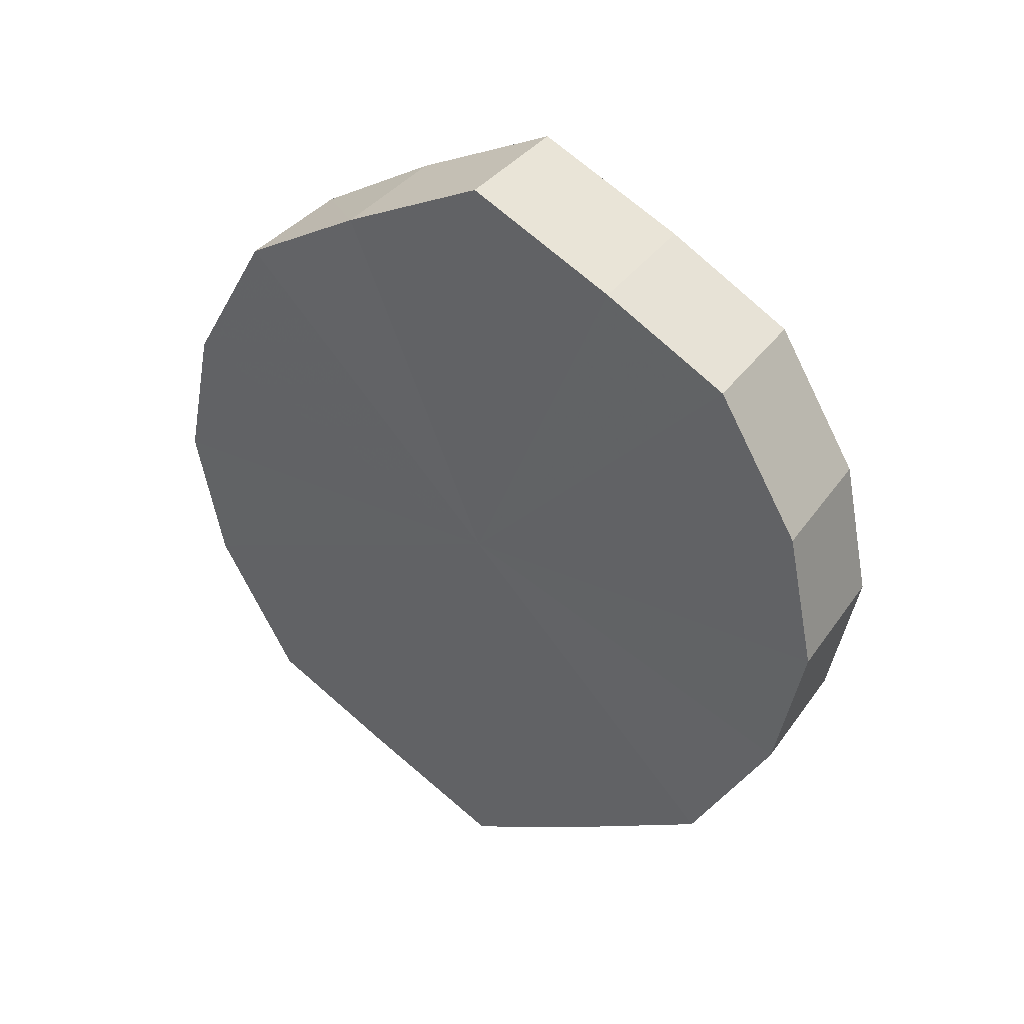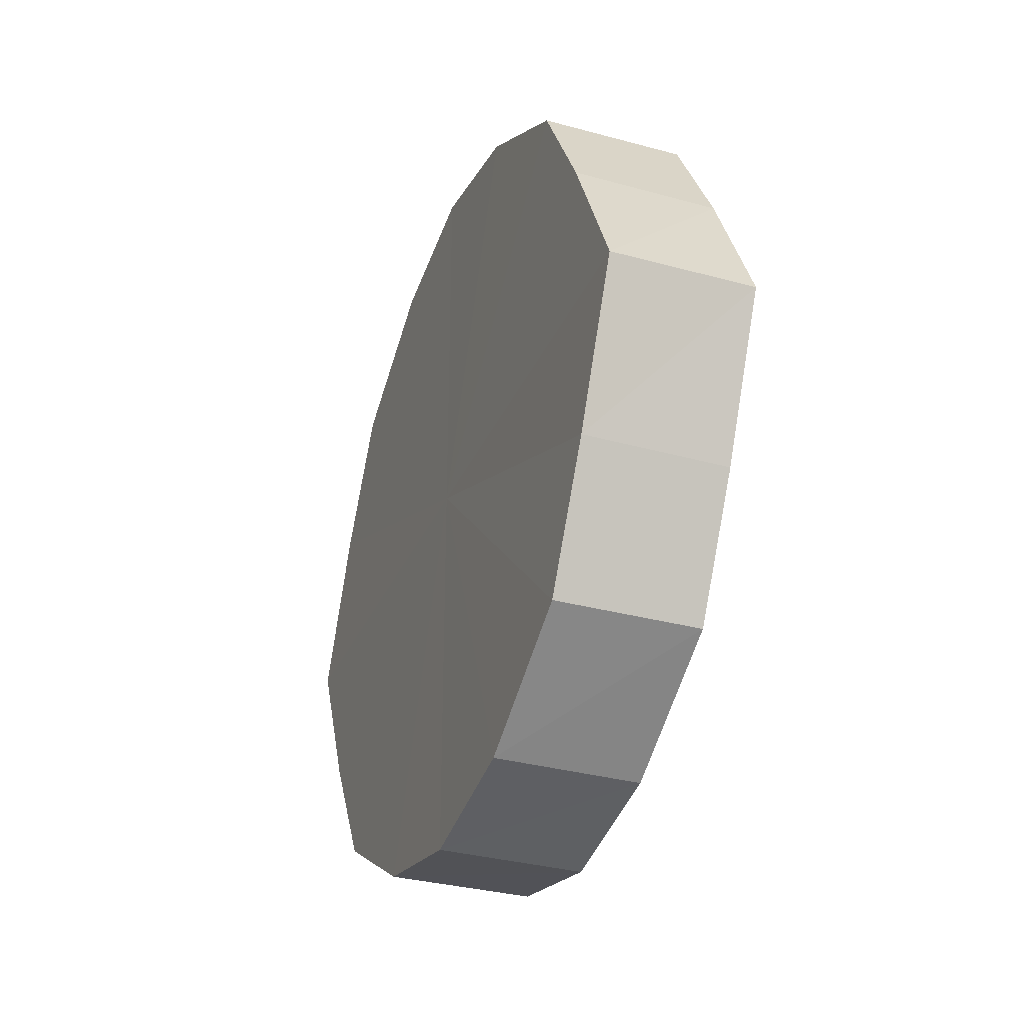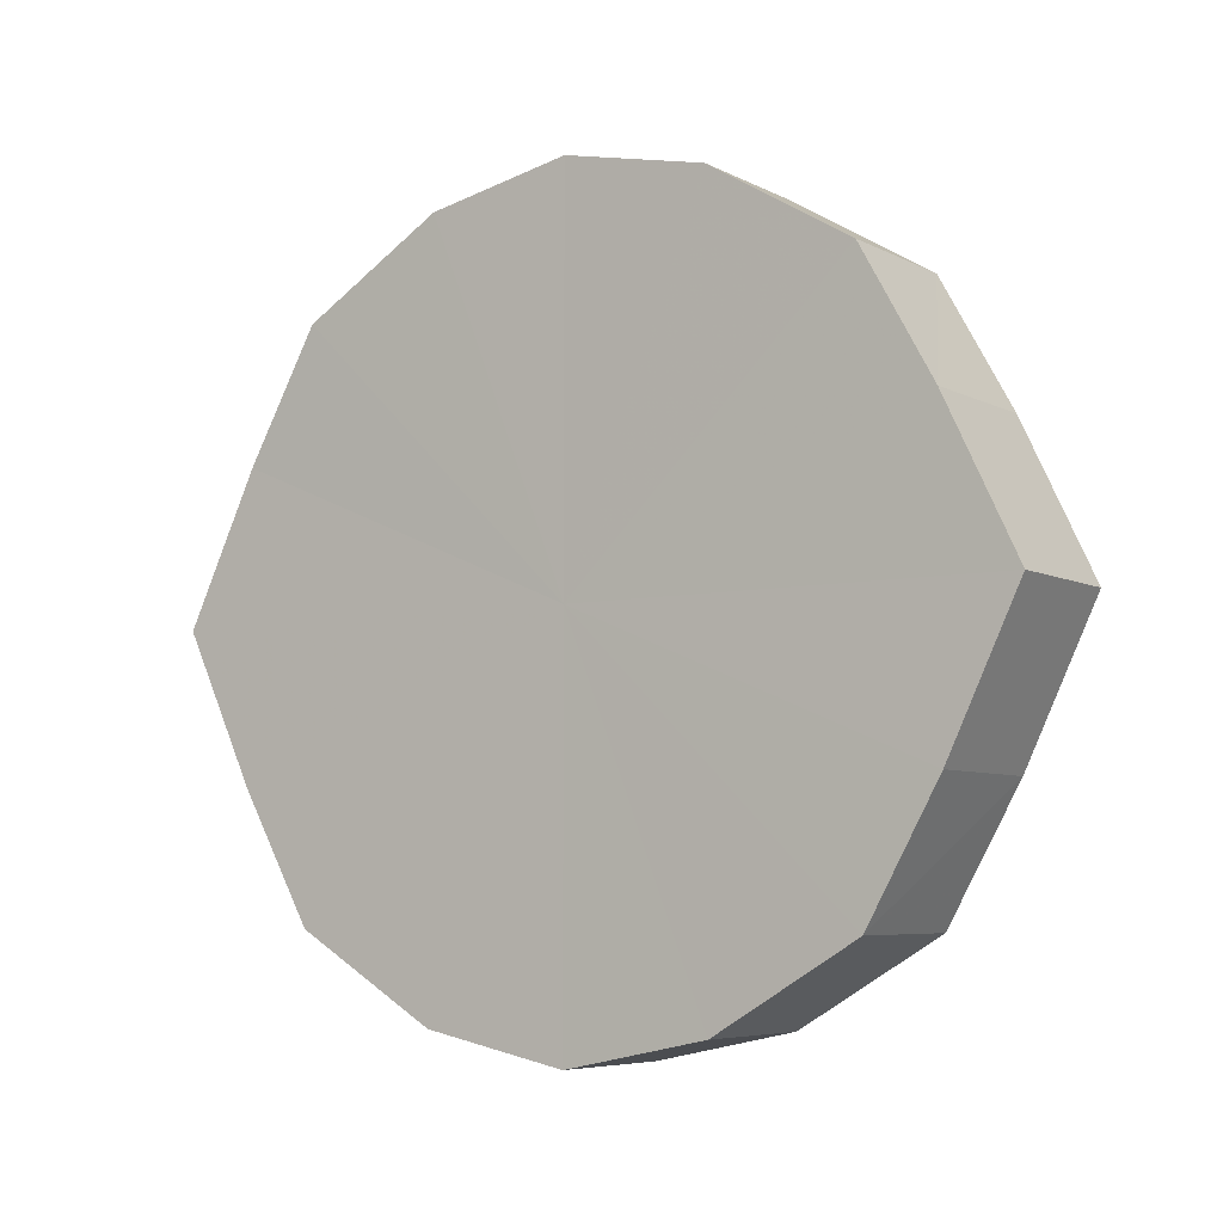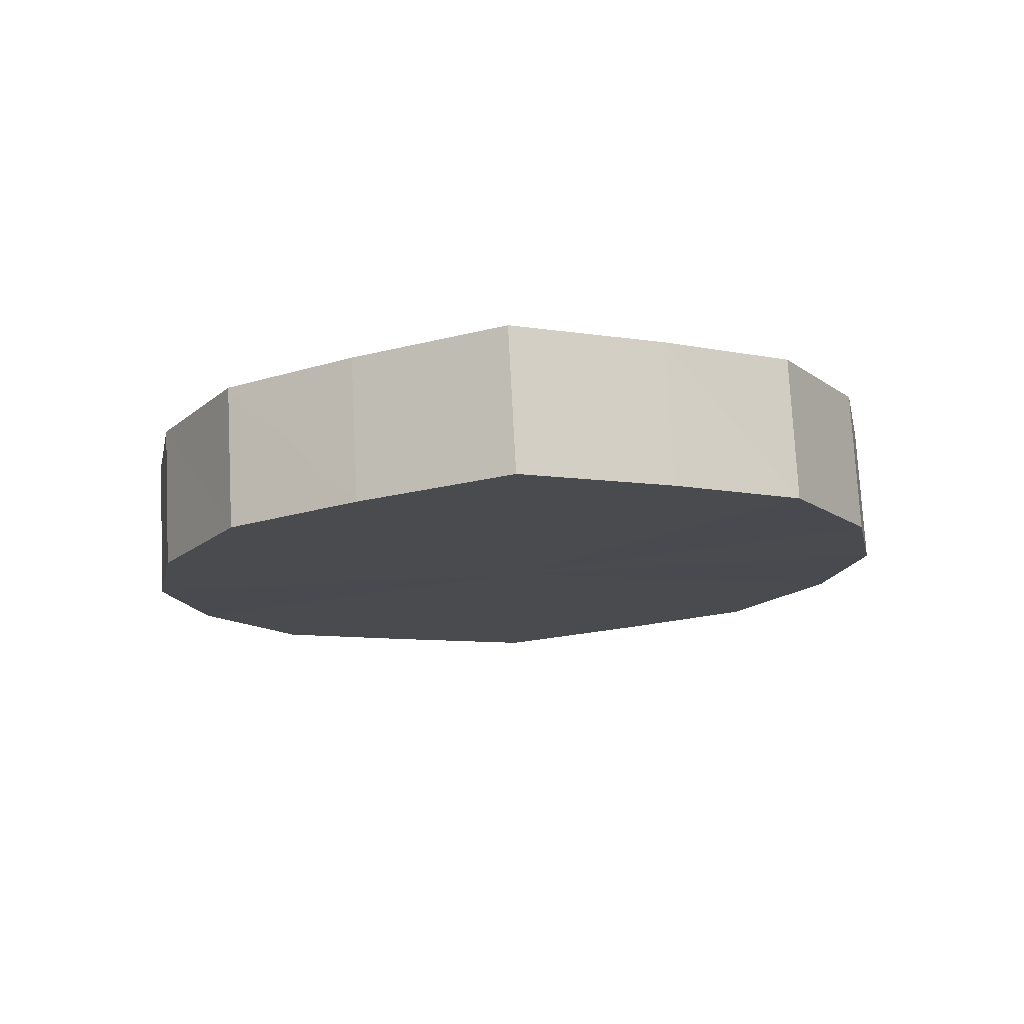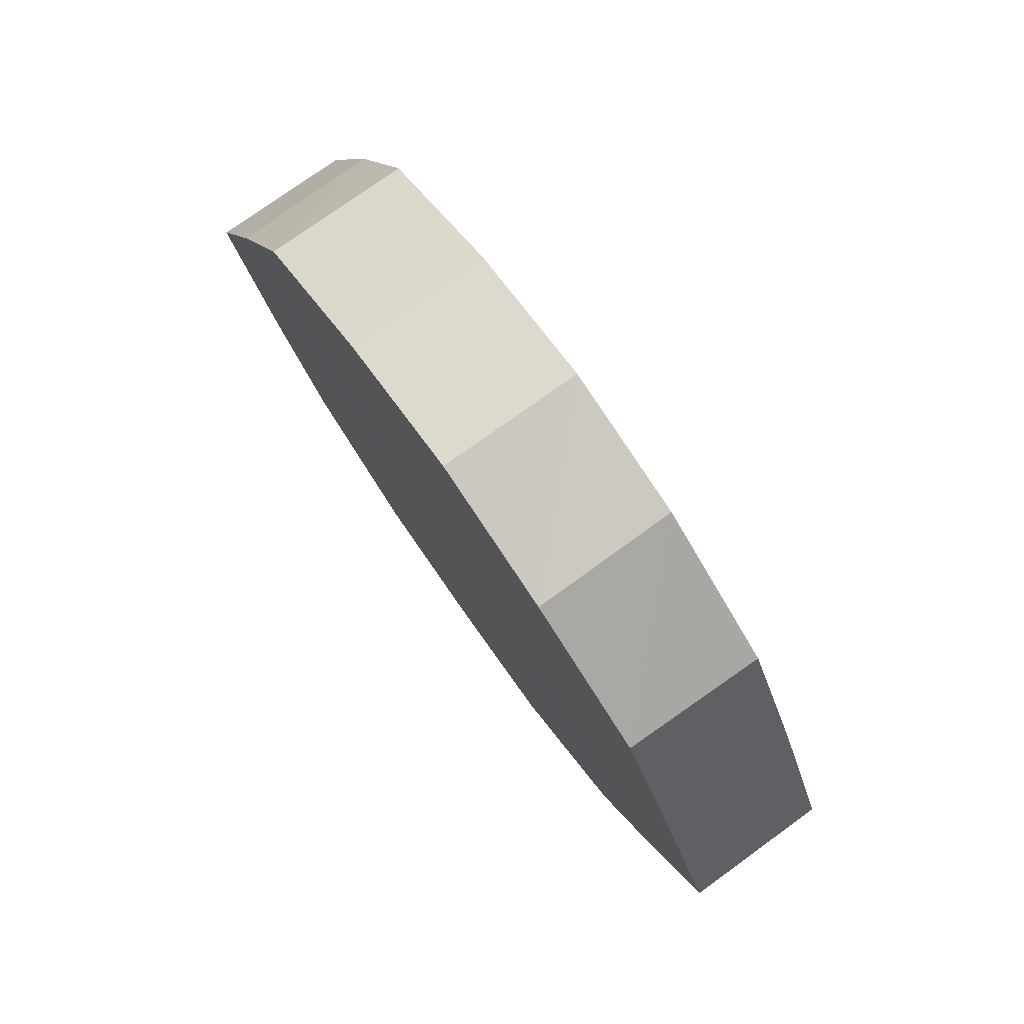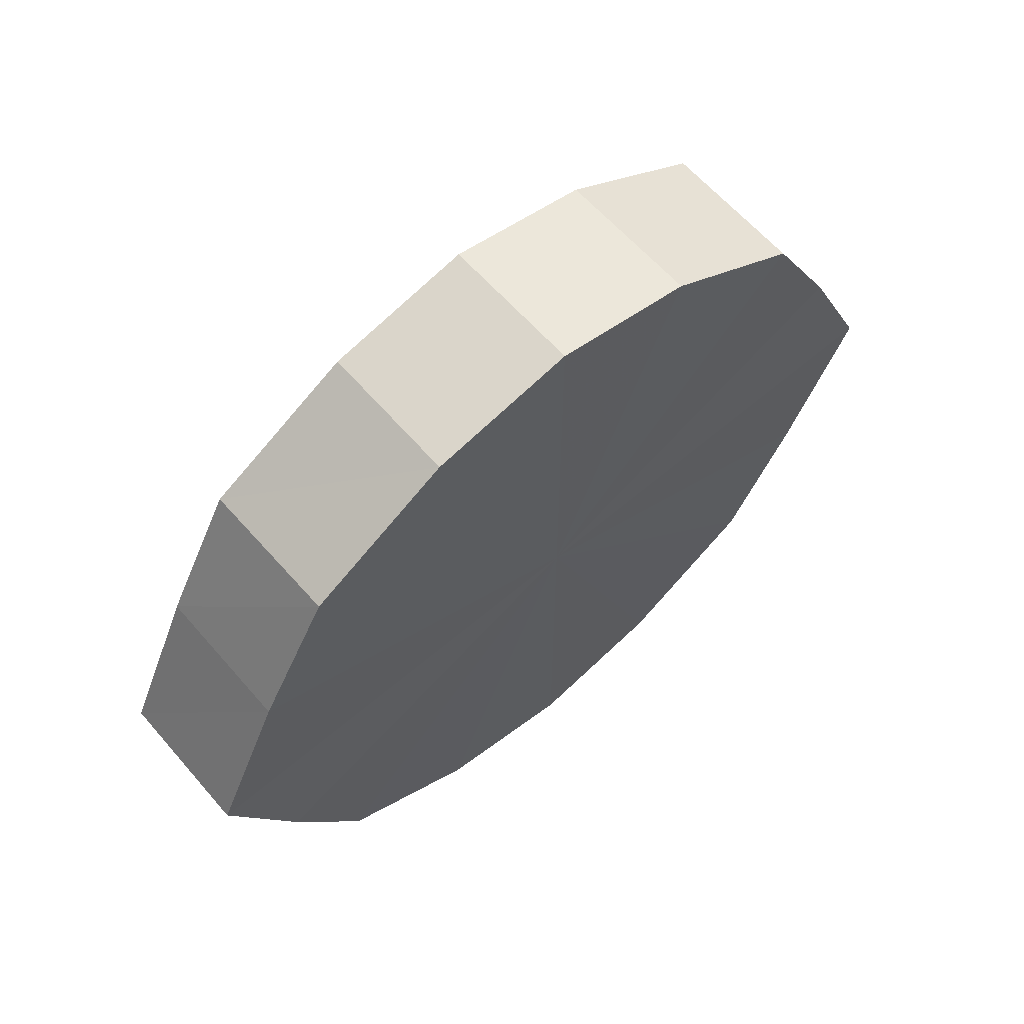
<metadata>
{"format":"obj","ext":"obj","renderer":"f3d","projection":"perspective","resolution":1024,"background":"white","views":[{"elev":35.8,"azim":-59.2,"up":"+Y"},{"elev":-32.6,"azim":-20.9,"up":"+Z"},{"elev":-6.1,"azim":-56.0,"up":"+Z"},{"elev":76.0,"azim":87.0,"up":"+Y"},{"elev":78.2,"azim":-35.3,"up":"+Z"},{"elev":62.2,"azim":-131.0,"up":"+Z"}]}
</metadata>
<code>
o 21664
v 2227 1874 12.19
v 2227 1874 12.21
v 2227 1874 12.19
v 2227 1874 12.22
v 2227 1874 12.21
v 2227 1874 12.16
v 2227 1874 12.16
v 2227 1874 12.24
v 2227 1874 12.22
v 2227 1874 12.15
v 2227 1874 12.15
v 2227 1874 12.24
v 2227 1874 12.24
v 2227 1874 12.13
v 2227 1874 12.13
v 2227 1874 12.24
v 2227 1874 12.24
v 2227 1874 12.13
v 2227 1874 12.13
v 2227 1874 12.22
v 2227 1874 12.24
v 2227 1874 12.13
v 2227 1874 12.13
v 2227 1874 12.21
v 2227 1874 12.22
v 2227 1874 12.15
v 2227 1874 12.15
v 2227 1874 12.19
v 2227 1874 12.21
v 2227 1874 12.16
v 2227 1874 12.16
v 2227 1874 12.19
v 2227 1874 12.19
v 2227 1874 12.21
v 2227 1874 12.21
v 2227 1874 12.22
v 2227 1874 12.22
v 2227 1874 12.16
v 2227 1874 12.19
v 2227 1874 12.15
v 2227 1874 12.16
v 2227 1874 12.24
v 2227 1874 12.24
v 2227 1874 12.13
v 2227 1874 12.15
v 2227 1874 12.13
v 2227 1874 12.13
v 2227 1874 12.24
v 2227 1874 12.24
v 2227 1874 12.13
v 2227 1874 12.13
v 2227 1874 12.15
v 2227 1874 12.13
v 2227 1874 12.24
v 2227 1874 12.24
v 2227 1874 12.16
v 2227 1874 12.15
v 2227 1874 12.19
v 2227 1874 12.16
v 2227 1874 12.22
v 2227 1874 12.22
v 2227 1874 12.21
v 2227 1874 12.19
v 2227 1874 12.21
v 2227 1874 12.19
v 2227 1874 12.21
v 2227 1874 12.19
v 2227 1874 12.22
v 2227 1874 12.16
v 2227 1874 12.24
v 2227 1874 12.15
v 2227 1874 12.24
v 2227 1874 12.13
v 2227 1874 12.24
v 2227 1874 12.13
v 2227 1874 12.22
v 2227 1874 12.13
v 2227 1874 12.21
v 2227 1874 12.15
v 2227 1874 12.19
v 2227 1874 12.16
v 2227 1874 12.19
v 2227 1874 12.19
v 2227 1874 12.21
v 2227 1874 12.16
v 2227 1874 12.22
v 2227 1874 12.15
v 2227 1874 12.24
v 2227 1874 12.13
v 2227 1874 12.24
v 2227 1874 12.13
v 2227 1874 12.24
v 2227 1874 12.13
v 2227 1874 12.22
v 2227 1874 12.15
v 2227 1874 12.21
v 2227 1874 12.16
v 2227 1874 12.19
f 1 2 3
f 2 4 5
f 6 1 7
f 4 8 9
f 10 6 11
f 8 12 13
f 14 10 15
f 12 16 17
f 18 14 19
f 16 20 21
f 22 18 23
f 20 24 25
f 26 22 27
f 24 28 29
f 30 26 31
f 28 30 32
f 33 34 35
f 35 36 37
f 38 39 33
f 40 41 38
f 37 42 43
f 44 45 40
f 46 47 44
f 43 48 49
f 50 51 46
f 52 53 50
f 49 54 55
f 56 57 52
f 58 59 56
f 55 60 61
f 62 63 58
f 61 64 62
f 65 66 67
f 65 68 66
f 65 67 69
f 65 70 68
f 65 69 71
f 65 72 70
f 65 71 73
f 65 74 72
f 65 73 75
f 65 76 74
f 65 75 77
f 65 78 76
f 65 77 79
f 65 80 78
f 65 79 81
f 65 81 80
f 82 83 84
f 82 85 83
f 82 84 86
f 82 87 85
f 82 86 88
f 82 89 87
f 82 88 90
f 82 91 89
f 82 90 92
f 82 93 91
f 82 92 94
f 82 95 93
f 82 94 96
f 82 97 95
f 82 96 98
f 82 98 97

</code>
